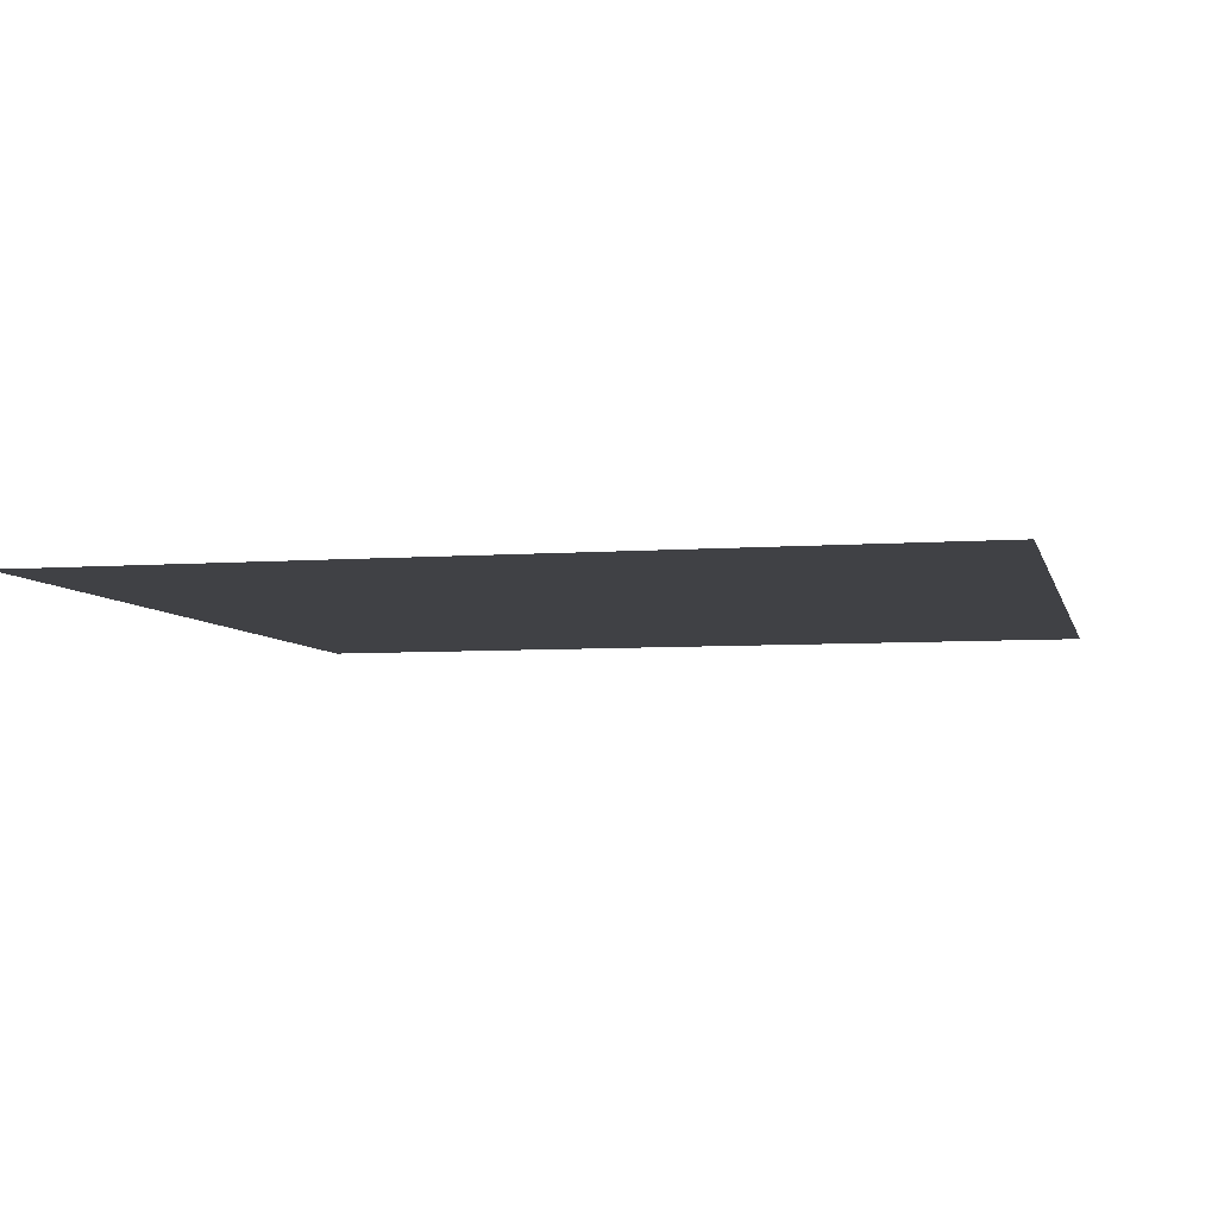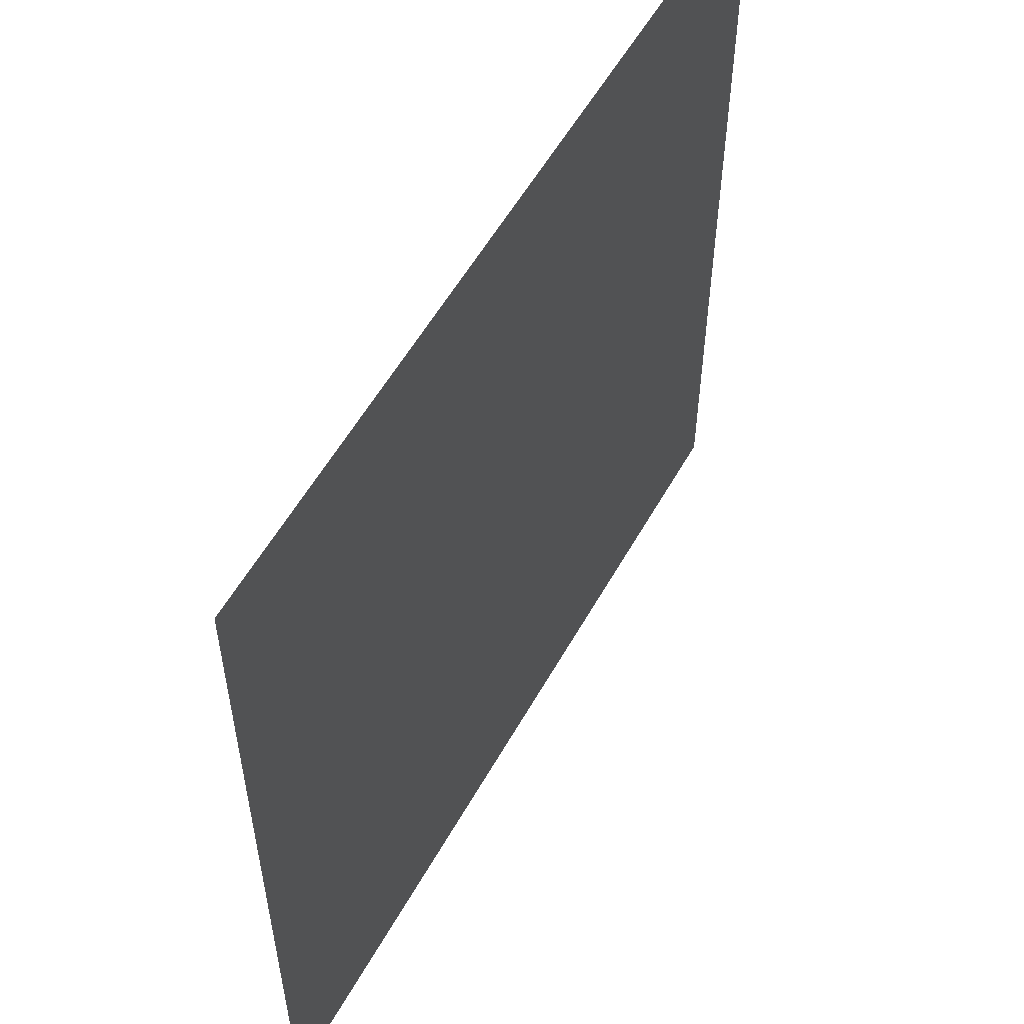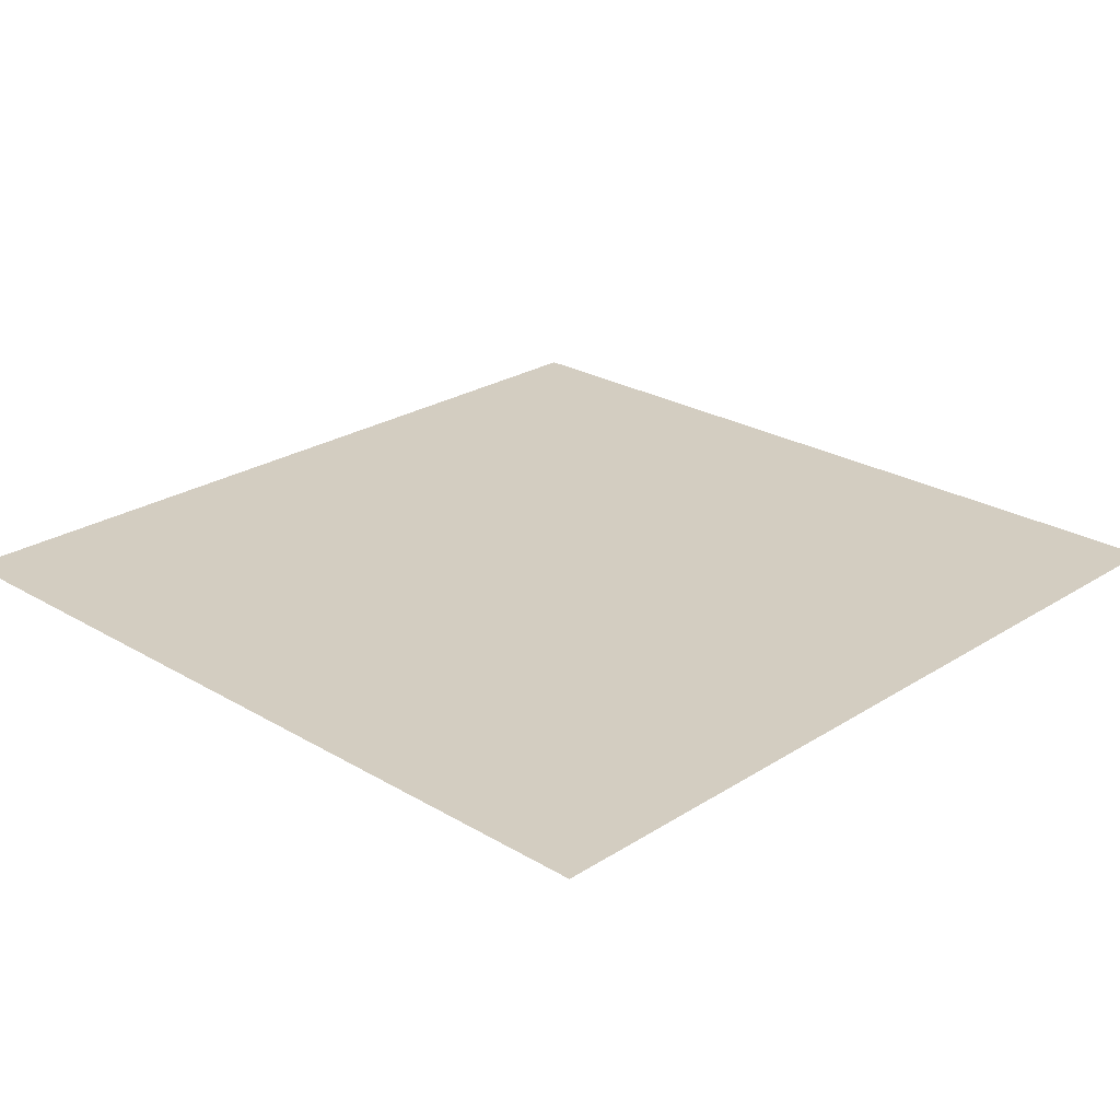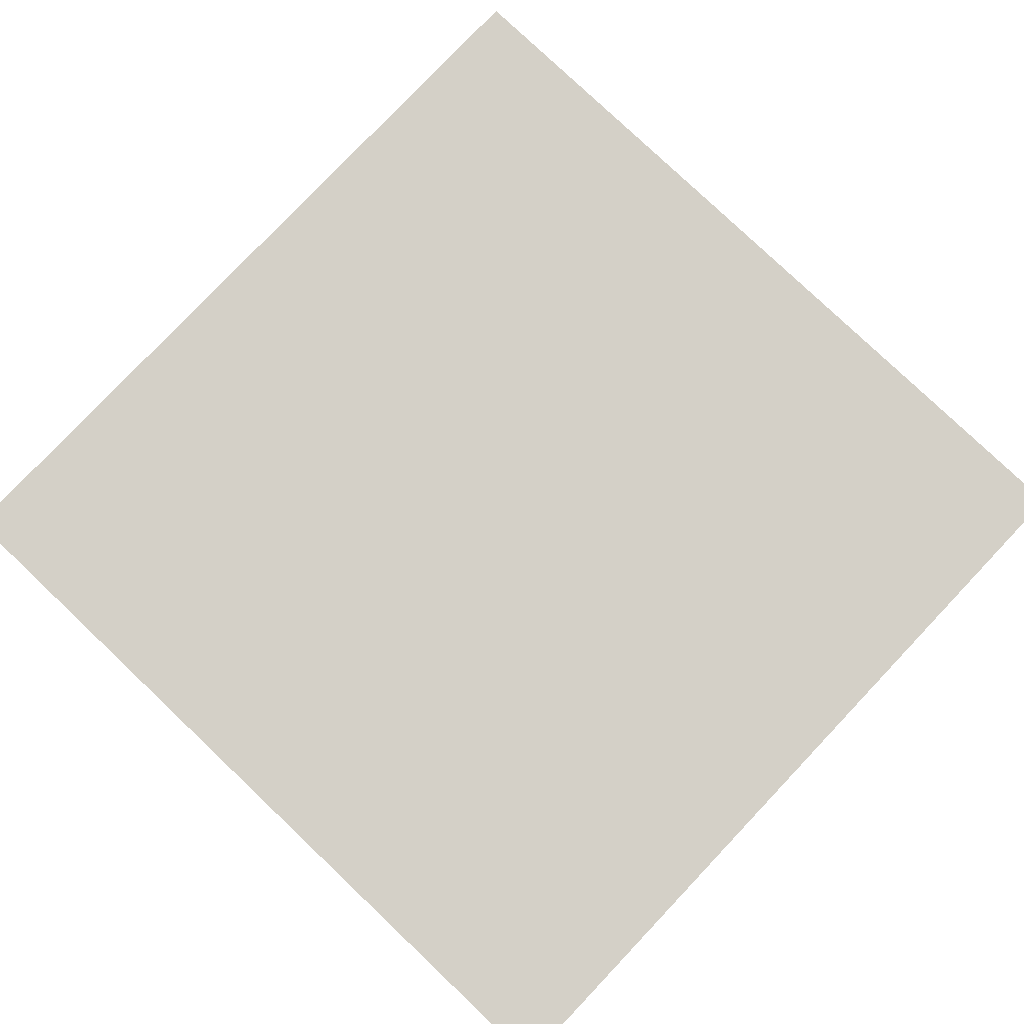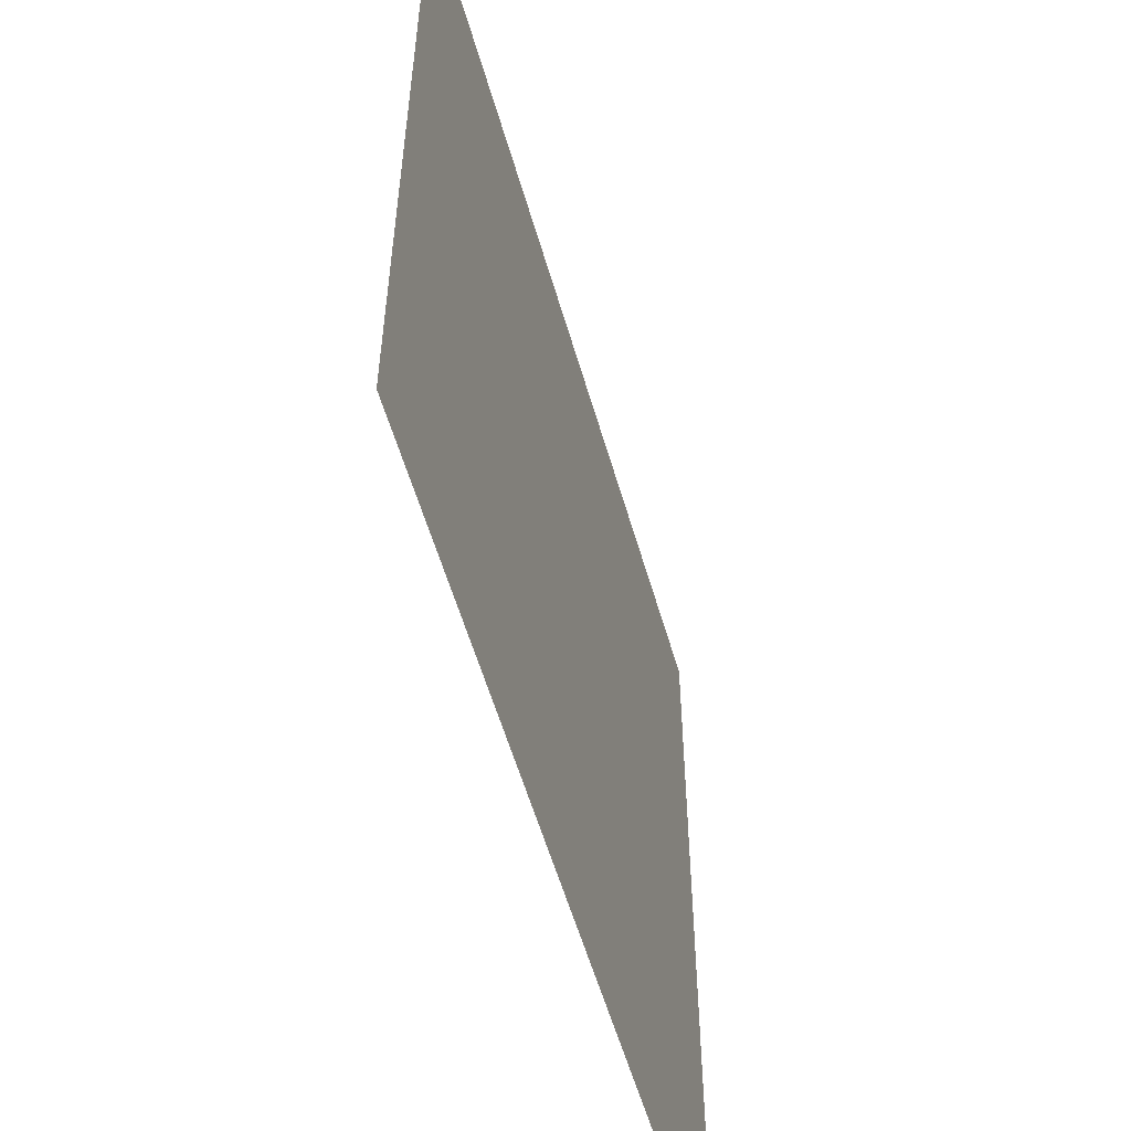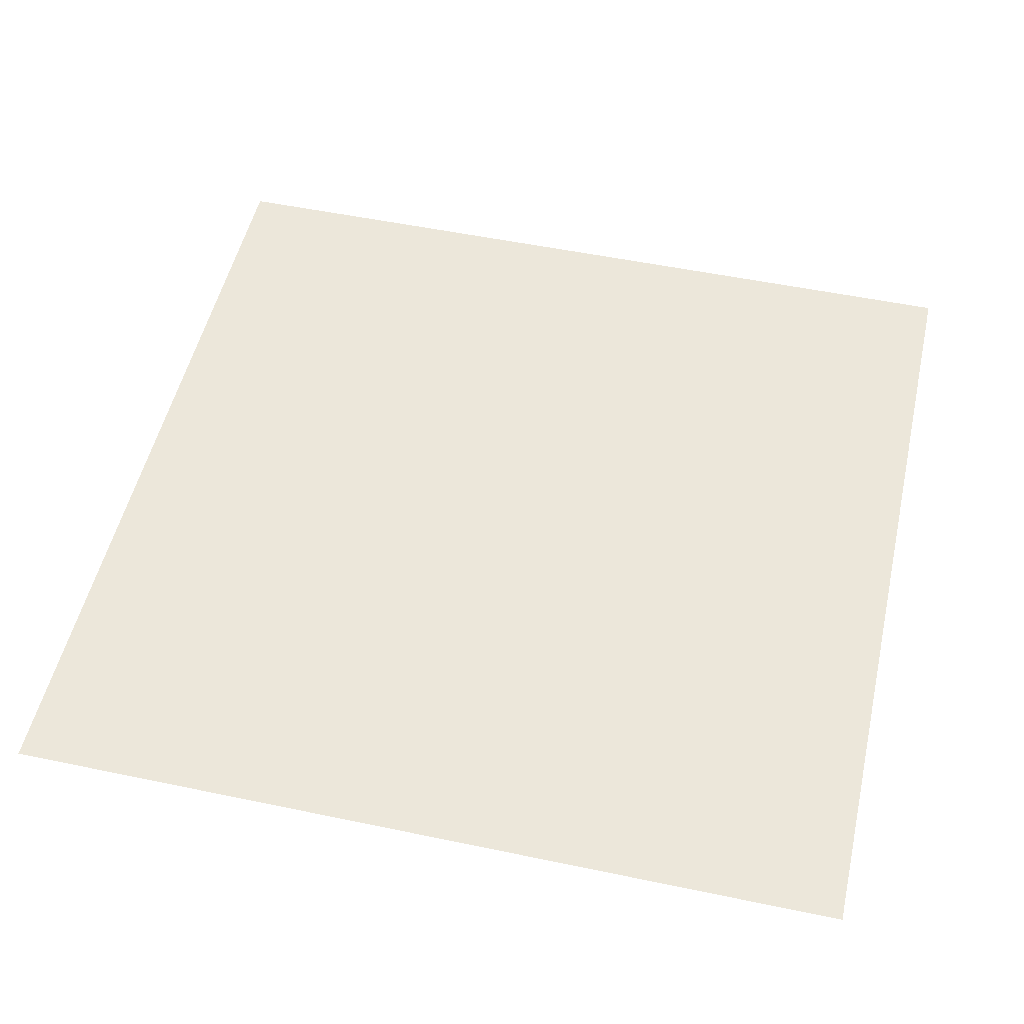
<metadata>
{"format":"obj","ext":"obj","renderer":"f3d","projection":"perspective","resolution":1024,"background":"white","views":[{"elev":-5.8,"azim":103.1,"up":"+Z"},{"elev":56.1,"azim":-61.0,"up":"+Y"},{"elev":24.8,"azim":134.0,"up":"+Z"},{"elev":79.9,"azim":43.5,"up":"+Z"},{"elev":-56.6,"azim":-74.0,"up":"+Y"},{"elev":51.8,"azim":12.8,"up":"+Z"}]}
</metadata>
<code>
v  0 1 -0
v  0 0 -0
v  1.01 0 0
v  1.01 1 0
g Plane01
f 1 2 3
f 3 4 1

</code>
